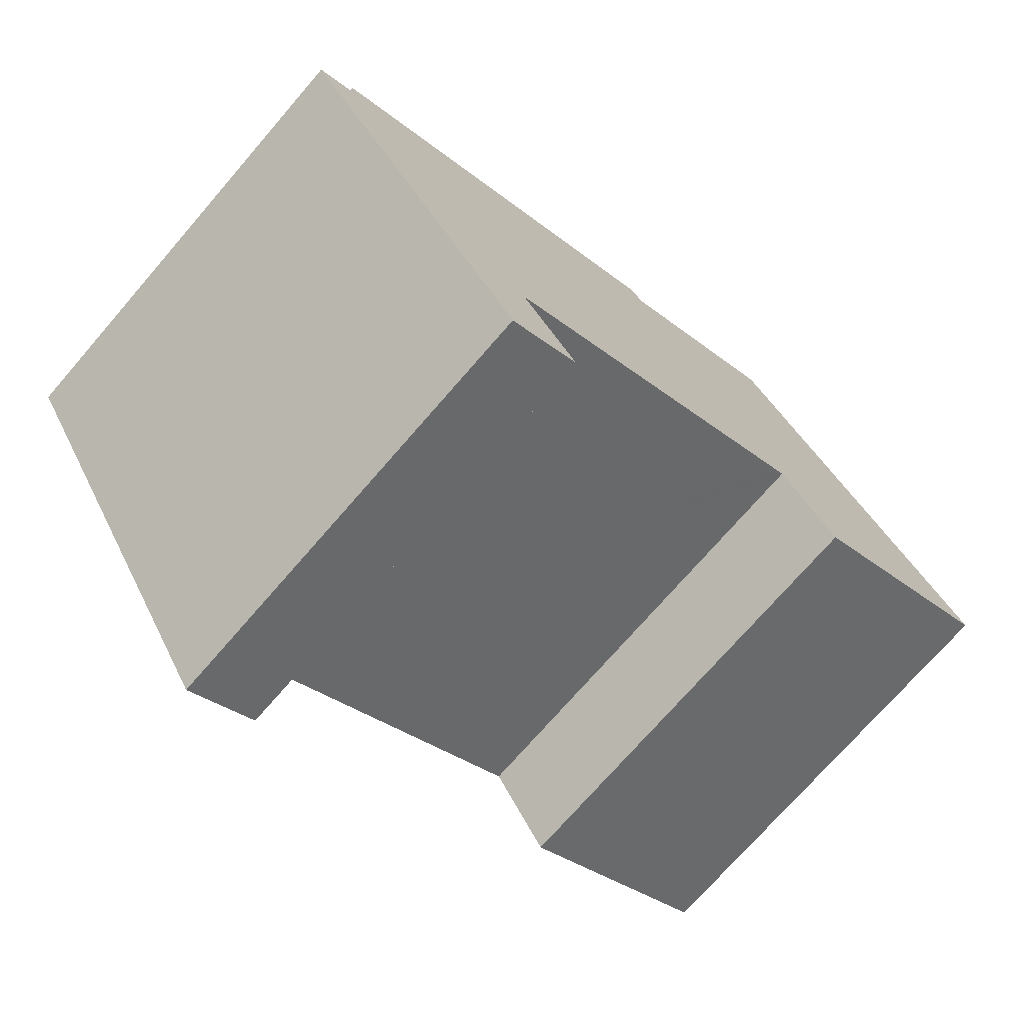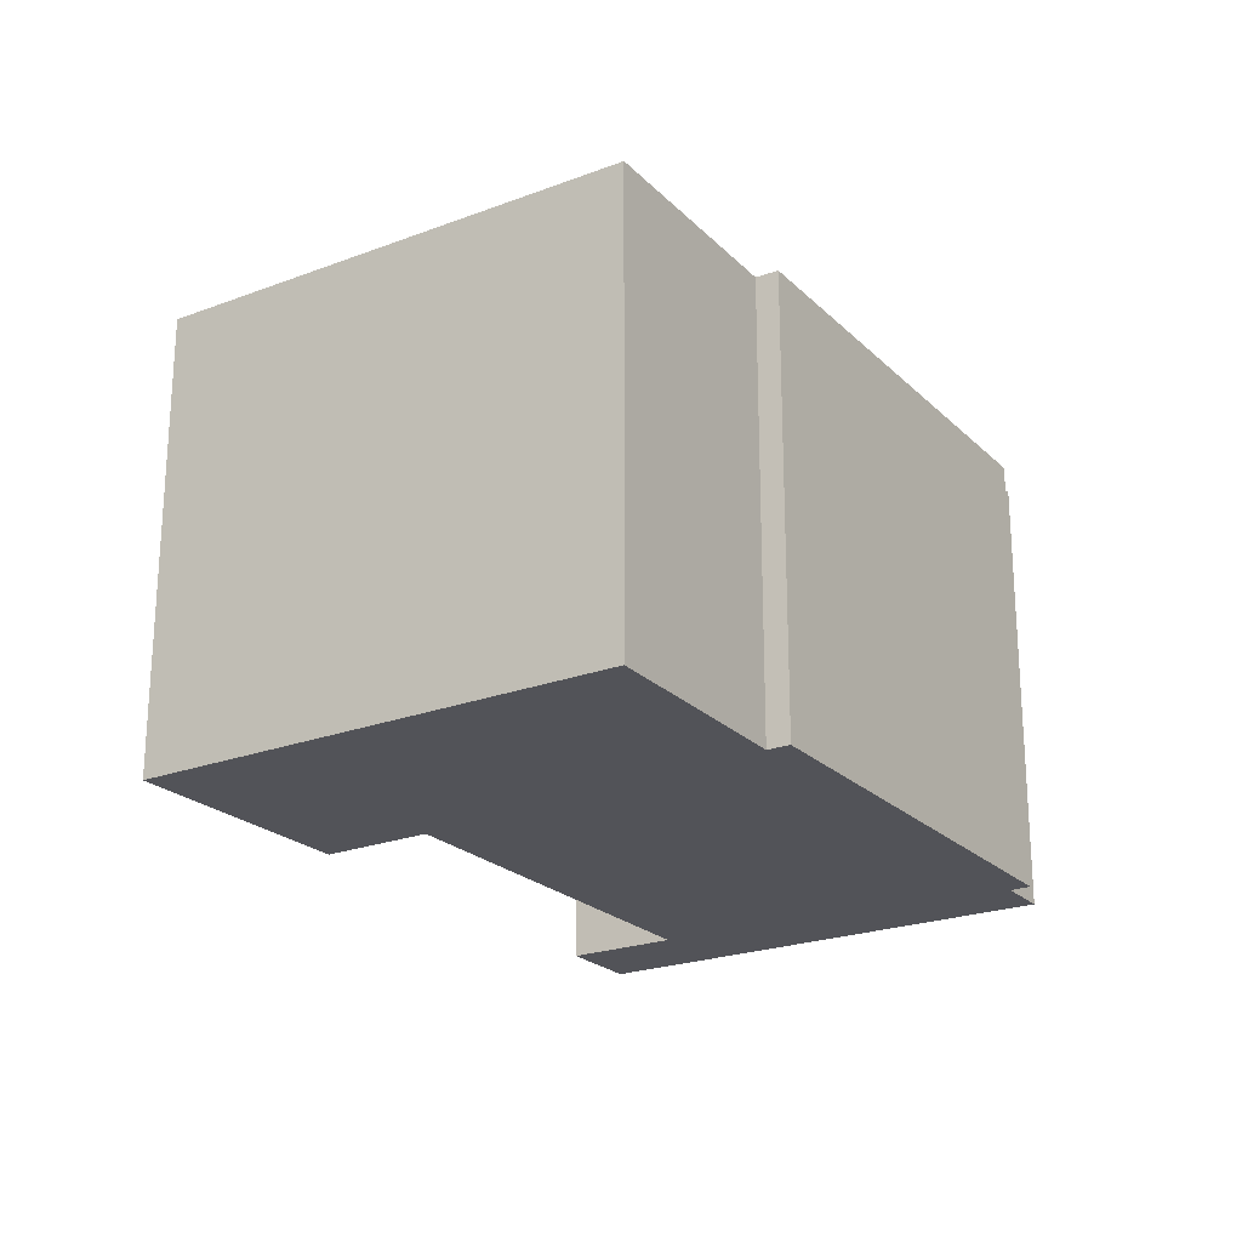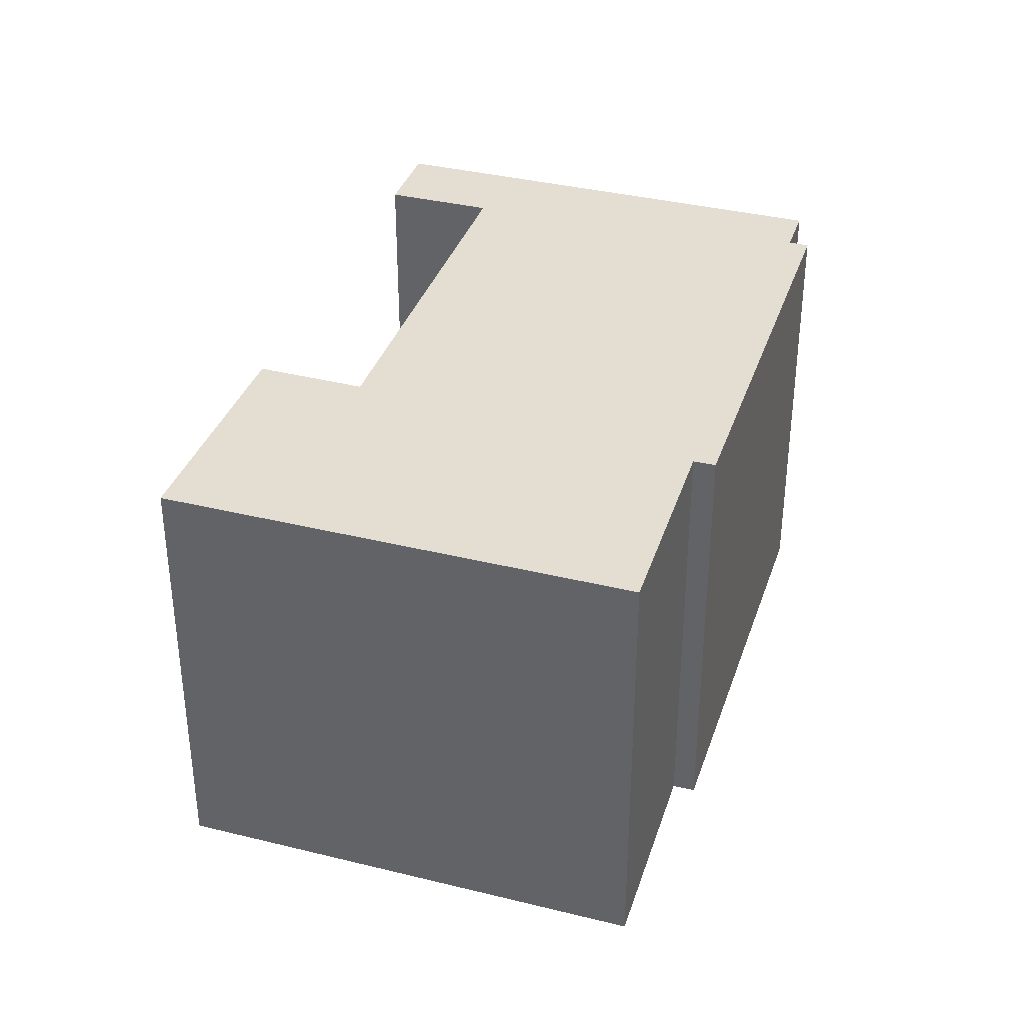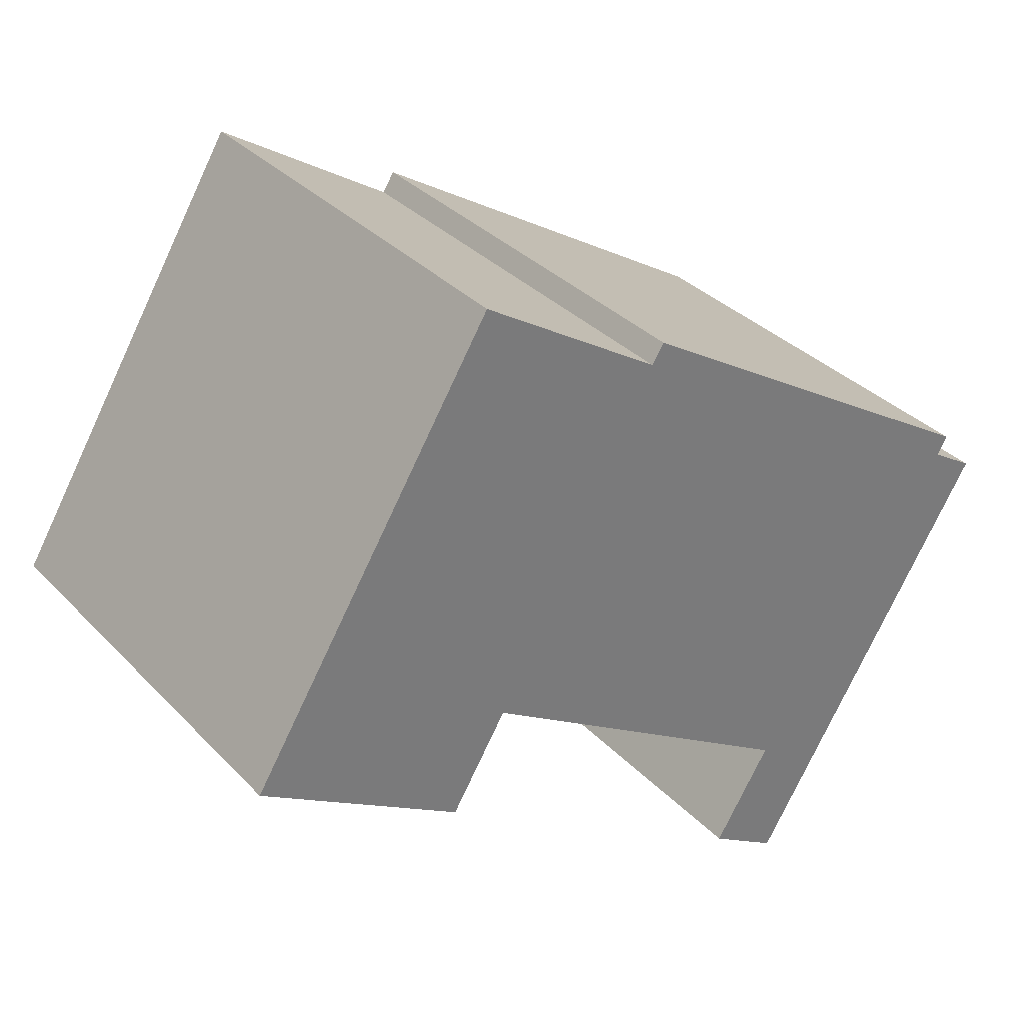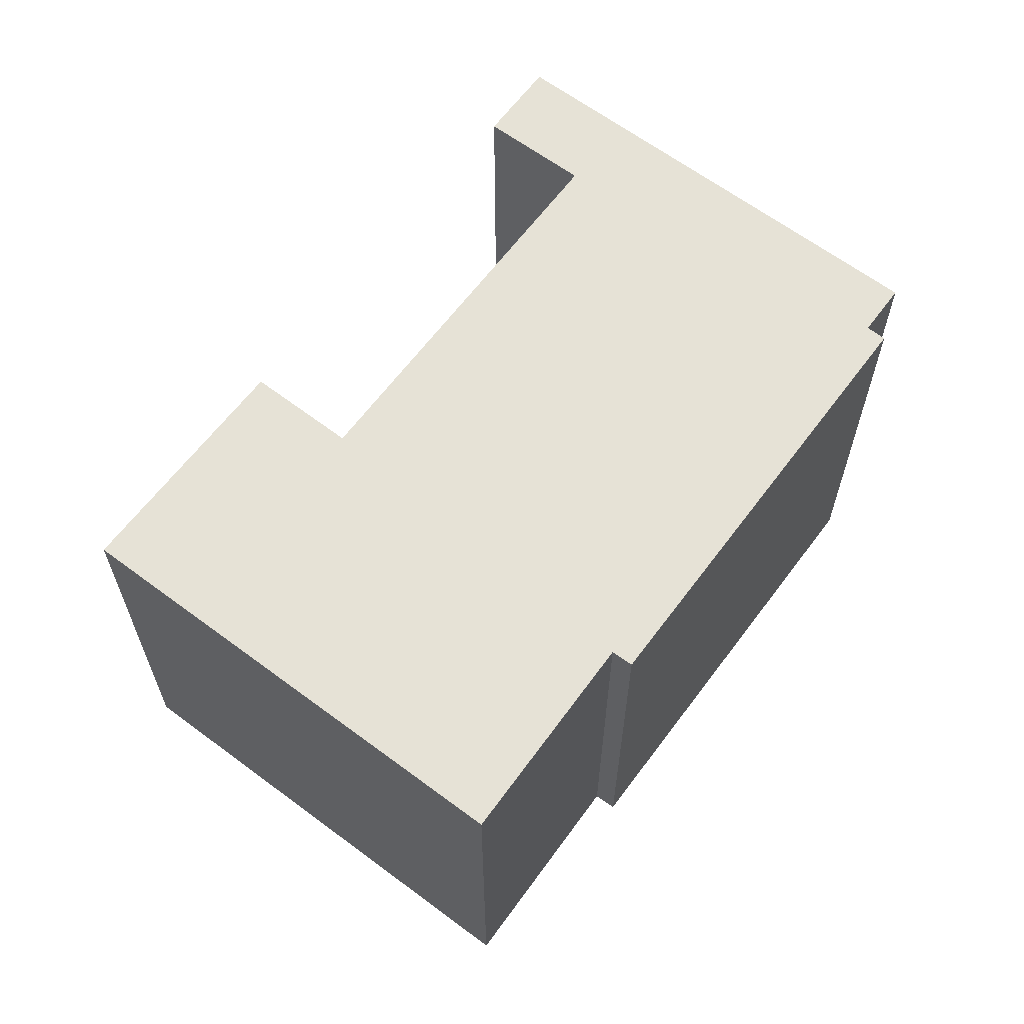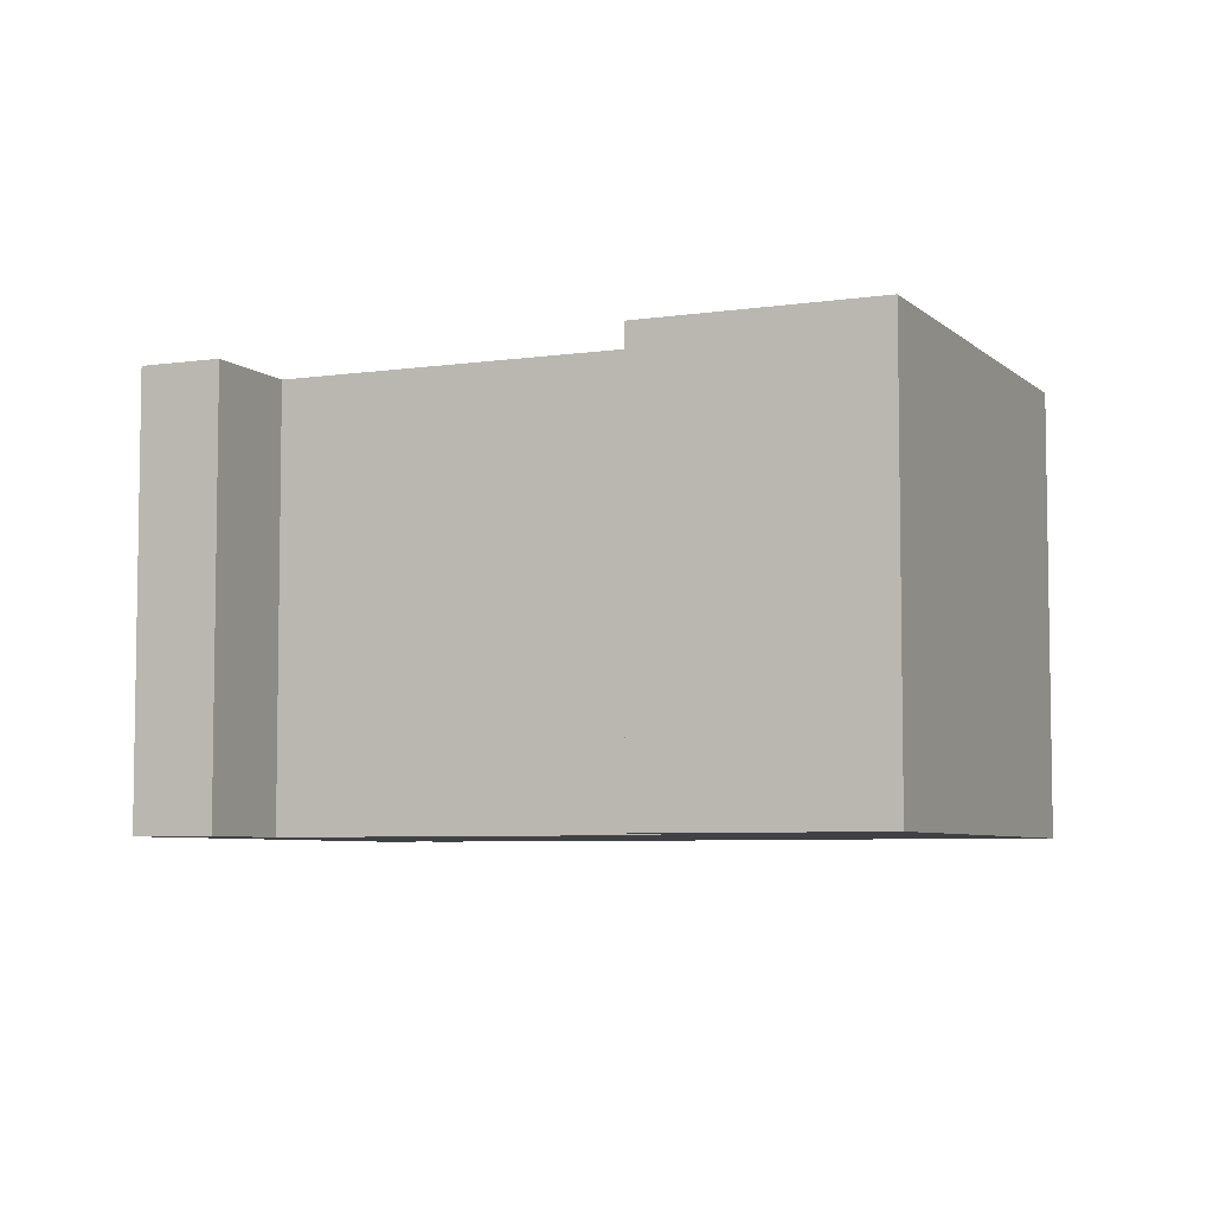
<metadata>
{"format":"obj","ext":"obj","renderer":"f3d","projection":"perspective","resolution":1024,"background":"white","views":[{"elev":-73.0,"azim":139.1,"up":"+Z"},{"elev":-22.7,"azim":-25.5,"up":"+Y"},{"elev":36.2,"azim":-40.5,"up":"+Y"},{"elev":33.8,"azim":-36.3,"up":"+Z"},{"elev":63.8,"azim":-21.4,"up":"+Y"},{"elev":-5.9,"azim":-124.3,"up":"+Y"}]}
</metadata>
<code>
v  1.698 12.68 2.761
v  6.047 12.68 -3.673
v  0 12.68 7.762e-16
v  7.662 12.68 -0.994
v  7.696 12.68 -0.938
v  7.248 12.68 11.78
v  12.56 12.68 8.379
v  16.03 12.68 -9.902
v  19.72 12.68 -8.588
v  18.12 12.68 -11.2
v  17.66 12.68 -7.286
v  25.31 12.68 0.486
v  17.73 12.68 -7.171
v  7.771 12.68 -0.985
v  23.97 12.68 1.322
v  12.92 12.68 8.927
v  13.59 12.68 8.504
v  24.27 12.68 1.84
v  18.12 6.859e-16 -11.2
v  16.03 6.063e-16 -9.902
v  17.73 4.391e-16 -7.171
v  7.696 5.744e-17 -0.938
v  7.771 6.031e-17 -0.985
v  6.047 2.249e-16 -3.673
v  0 0 0
v  17.66 4.461e-16 -7.286
v  7.248 -7.216e-16 11.78
v  1.698 -1.691e-16 2.761
v  12.56 -5.131e-16 8.379
v  12.92 -5.466e-16 8.927
v  7.662 6.086e-17 -0.994
v  24.27 -1.127e-16 1.84
v  23.97 -8.095e-17 1.322
v  19.72 5.259e-16 -8.588
v  25.31 -2.976e-17 0.486
v  13.59 -5.207e-16 8.504
g defaultobject
f 1 2 3
f 2 1 4
f 4 1 5
f 5 1 6
f 5 6 7
f 8 9 10
f 9 8 11
f 9 11 12
f 12 11 13
f 12 13 14
f 12 14 5
f 12 5 7
f 12 7 15
f 15 7 16
f 15 16 17
f 15 17 18
f 19 8 10
f 8 19 20
f 21 14 13
f 14 21 5
f 5 21 22
f 22 21 23
f 24 3 2
f 3 24 25
f 20 11 8
f 11 20 13
f 13 20 21
f 21 20 26
f 25 1 3
f 1 25 6
f 6 25 27
f 27 25 28
f 29 16 7
f 16 29 30
f 22 4 5
f 4 22 2
f 2 22 24
f 24 22 31
f 32 15 18
f 15 32 33
f 9 19 10
f 19 9 12
f 19 12 34
f 34 12 35
f 27 7 6
f 7 27 29
f 30 17 16
f 17 30 18
f 18 30 32
f 32 30 36
f 33 12 15
f 12 33 35
f 36 30 29
f 28 29 27
f 29 28 25
f 29 25 24
f 29 24 31
f 29 31 22
f 29 22 36
f 22 32 36
f 32 22 23
f 32 23 21
f 32 21 33
f 33 21 35
f 35 21 26
f 35 26 20
f 35 20 34
f 34 20 19

</code>
